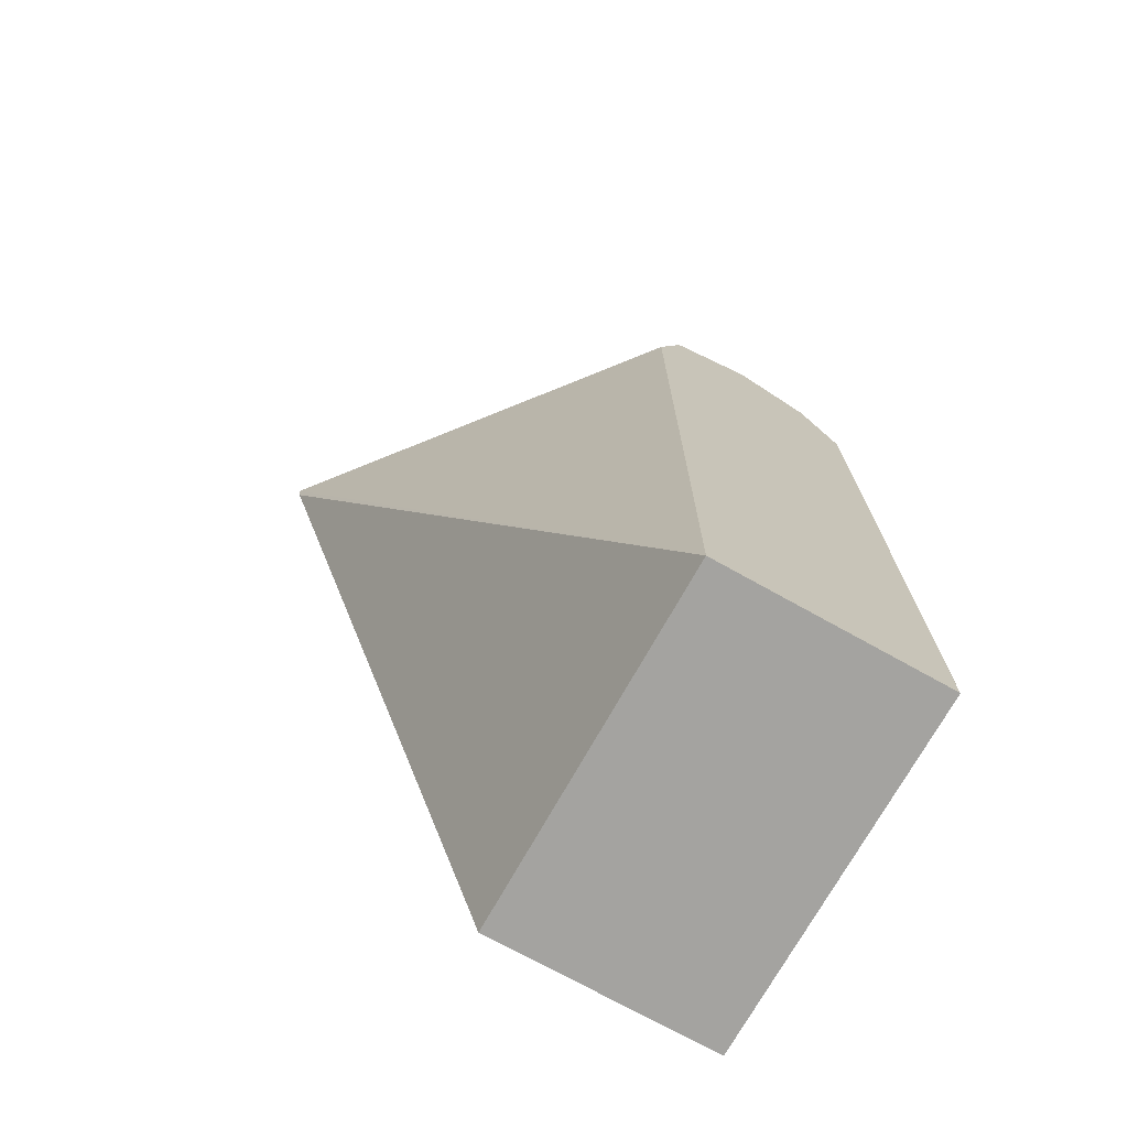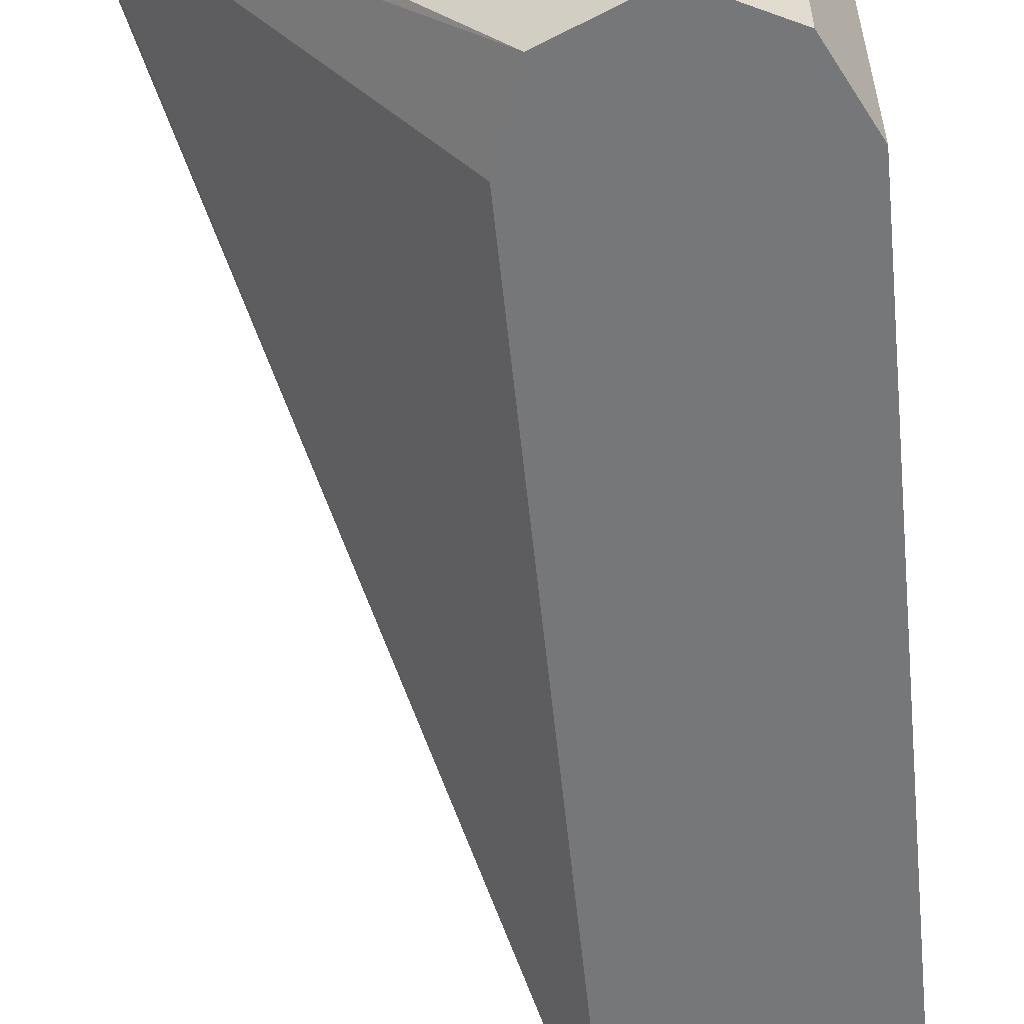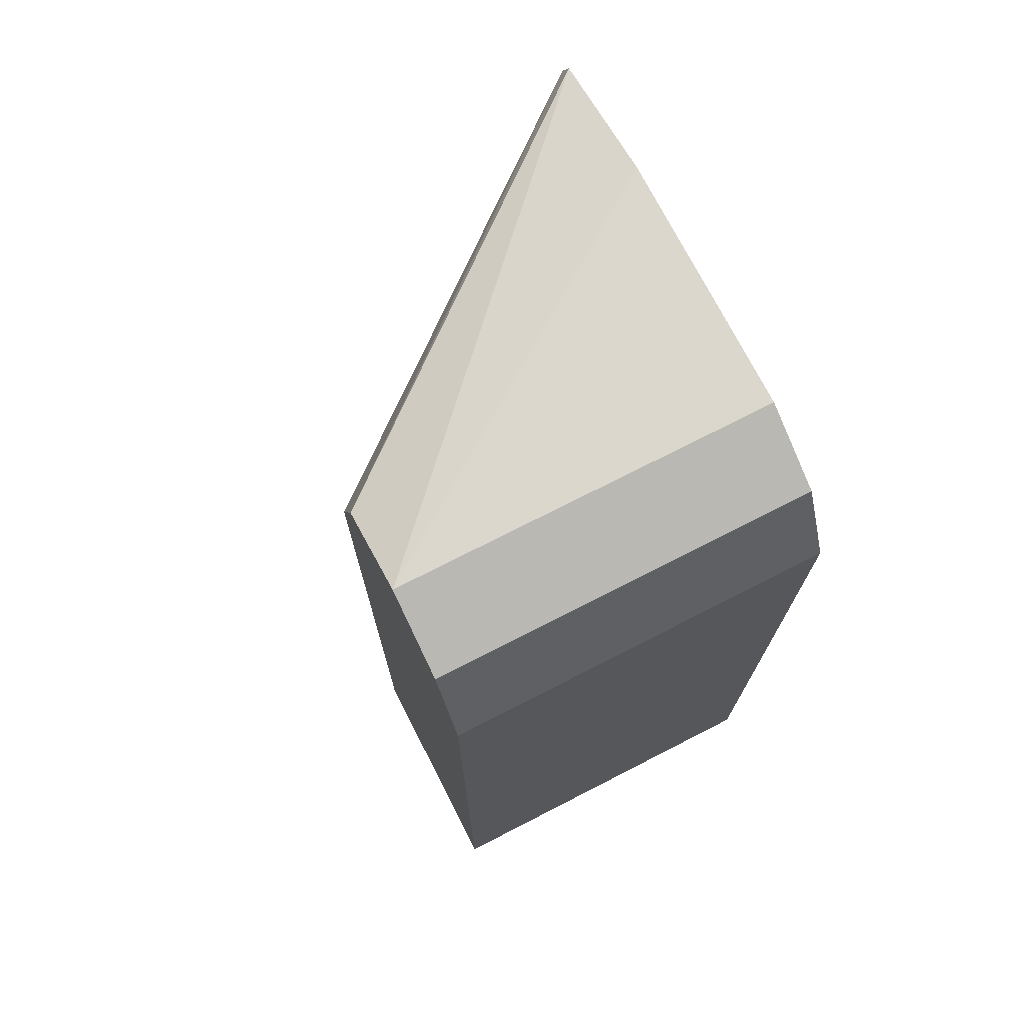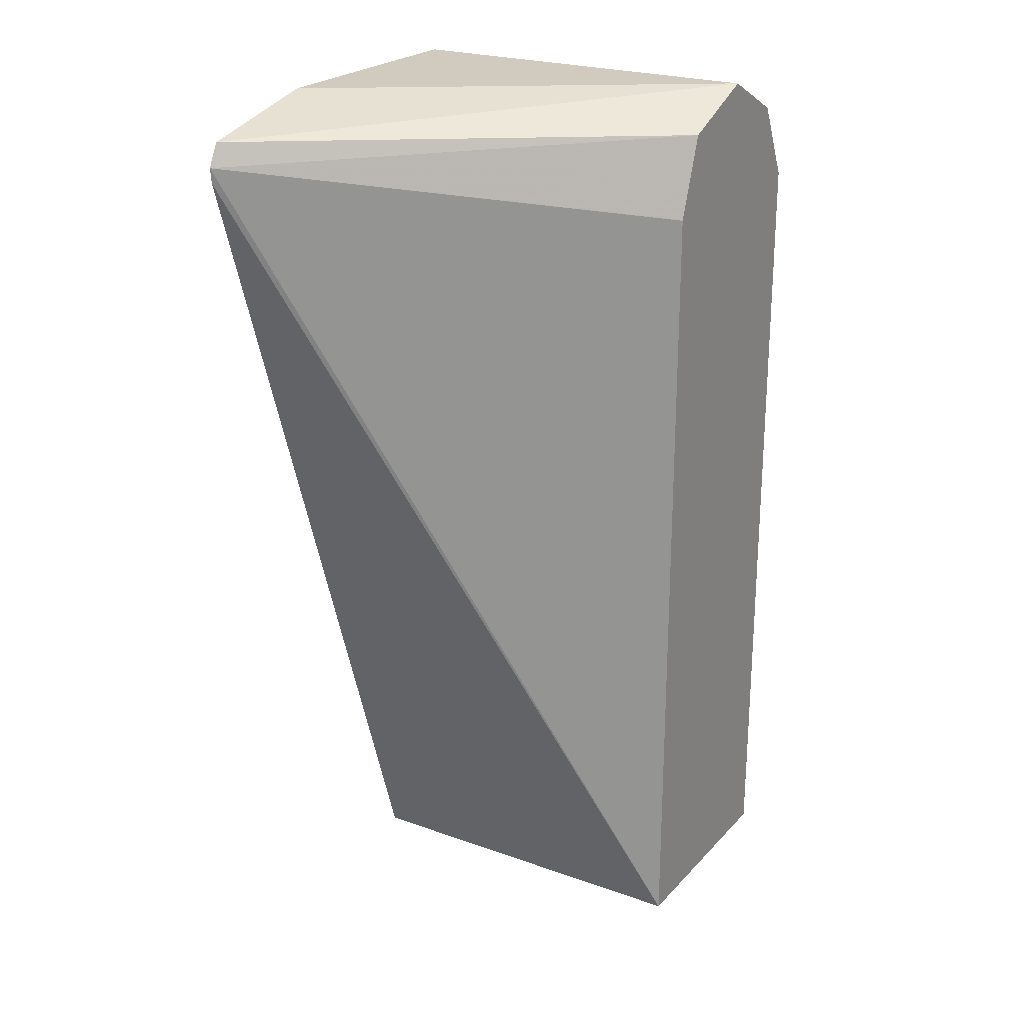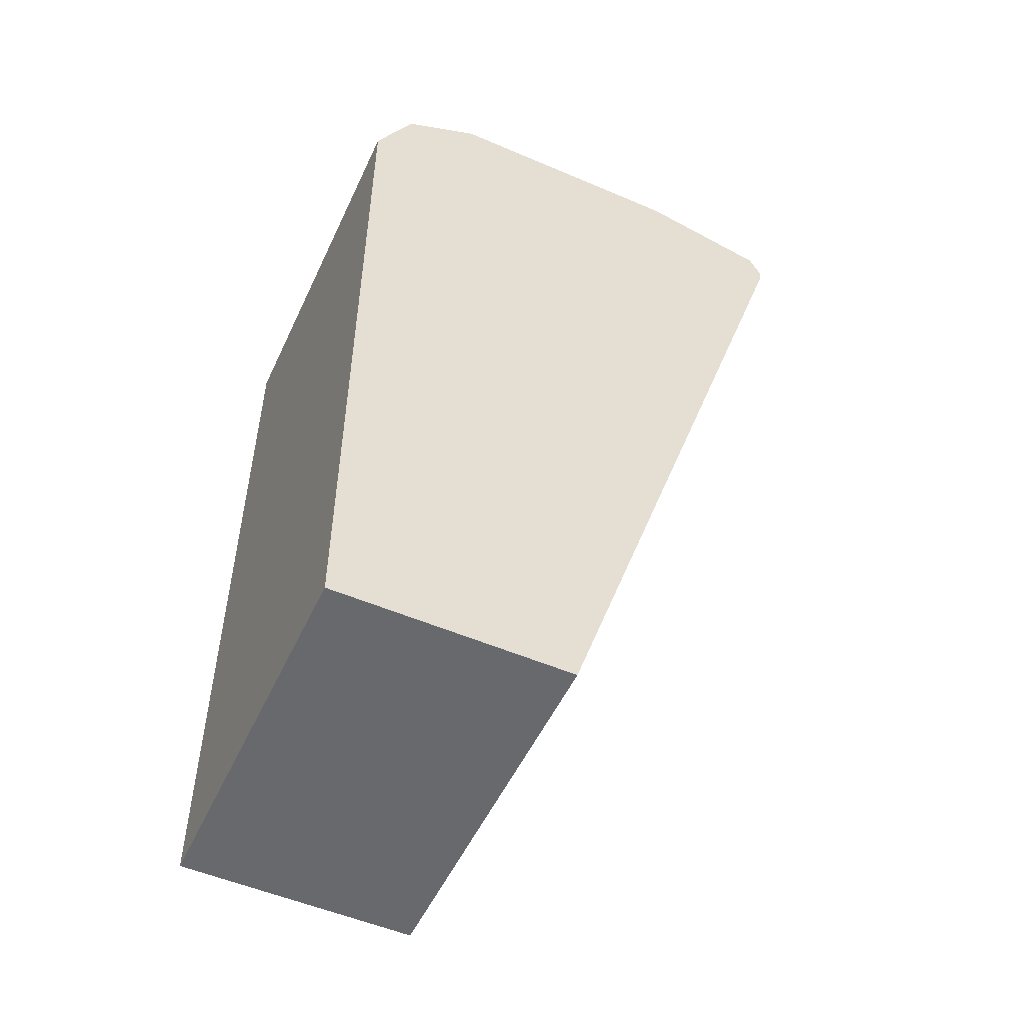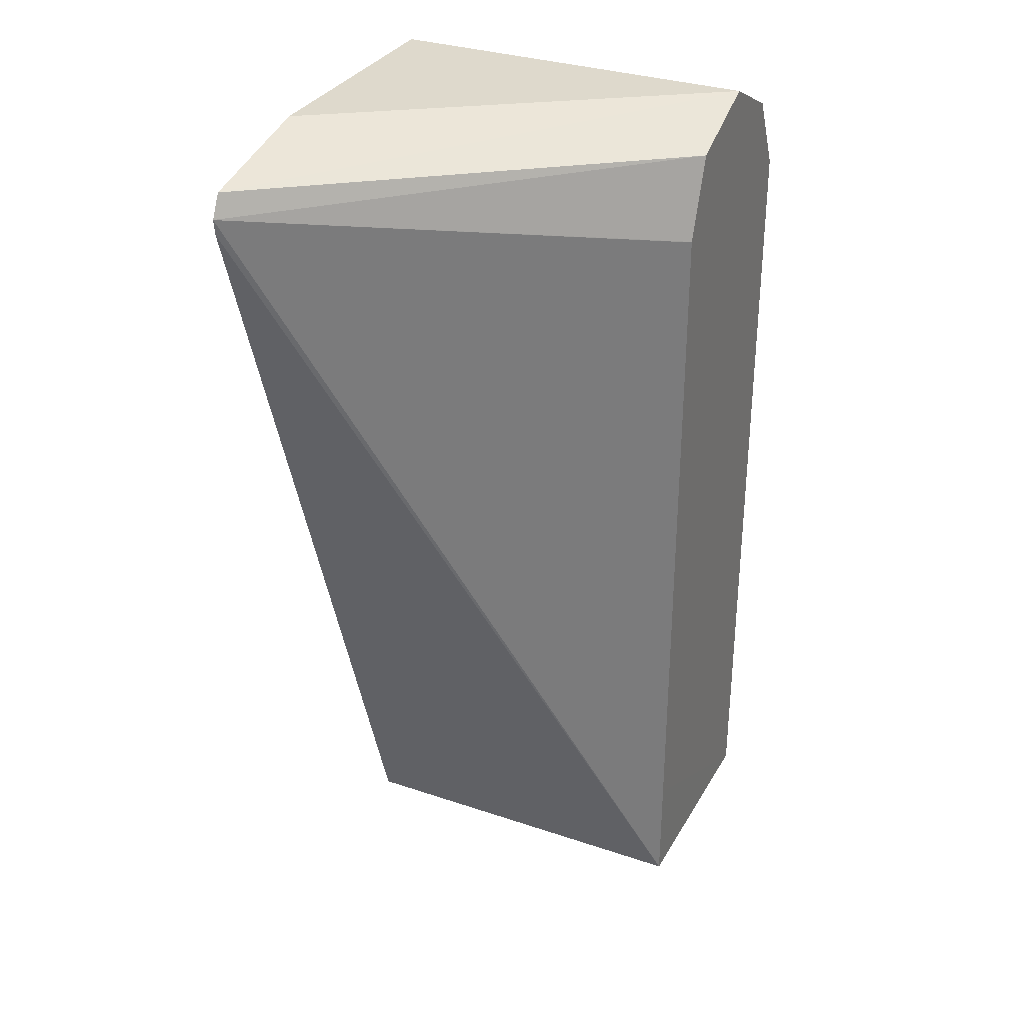
<metadata>
{"format":"obj","ext":"obj","renderer":"f3d","projection":"perspective","resolution":1024,"background":"white","views":[{"elev":-72.9,"azim":150.8,"up":"+Y"},{"elev":-57.1,"azim":-174.1,"up":"+Z"},{"elev":73.3,"azim":-117.1,"up":"+Y"},{"elev":23.4,"azim":121.1,"up":"+Y"},{"elev":-52.8,"azim":-24.7,"up":"+Y"},{"elev":32.0,"azim":115.4,"up":"+Y"}]}
</metadata>
<code>
v -0.5914 0.1972 0.02817
v -0.5914 0.1972 0.1175
v -0.5914 0.2252 0.02812
v -0.5911 0.1972 0.02812
v -0.535 0.1972 0.1175
v -0.5914 0.3942 0.1175
v -0.5914 0.3942 0.02812
v -0.535 0.2252 0.02812
v -0.535 0.1972 0.02813
v -0.468 0.4061 0.1175
v -0.5898 0.3974 0.1175
v -0.5914 0.3942 0.02817
v -0.582 0.413 0.02812
v -0.535 0.3942 0.02812
v -0.4676 0.4098 0.1175
v -0.582 0.413 0.1175
v -0.5632 0.4224 0.02817
v -0.5632 0.4224 0.02812
v -0.5351 0.3943 0.02812
v -0.5418 0.4136 0.02812
v -0.4704 0.4153 0.1175
v -0.5632 0.4224 0.1175
v -0.5021 0.4224 0.1175
v -0.5631 0.4224 0.02812
f 11 16 13
f 9 15 10
f 9 14 15
f 8 14 9
f 6 11 12
f 5 9 10
f 11 13 12
f 4 8 9
f 7 12 13
f 13 16 22
f 17 23 21
f 13 17 18
f 14 19 15
f 15 19 20
f 15 20 21
f 17 22 23
f 17 21 24
f 17 24 18
f 20 24 21
f 3 8 4
f 13 22 17
f 3 14 8
f 2 22 16
f 3 20 19
f 1 2 6
f 1 6 12
f 1 12 7
f 3 19 14
f 1 3 4
f 1 4 9
f 1 9 5
f 1 5 2
f 2 5 10
f 2 10 15
f 1 7 3
f 2 21 23
f 2 23 22
f 2 16 11
f 2 11 6
f 3 7 13
f 3 13 18
f 3 18 24
f 3 24 20
f 2 15 21

</code>
